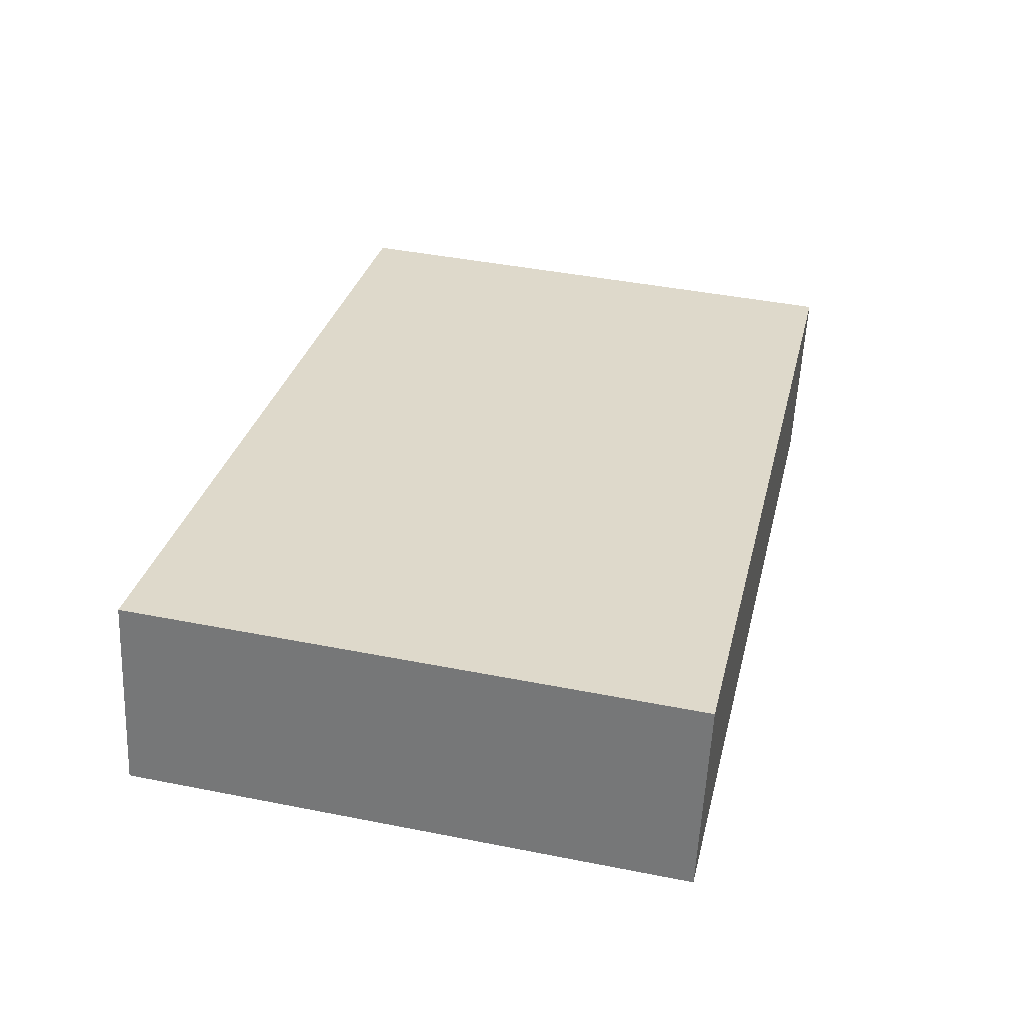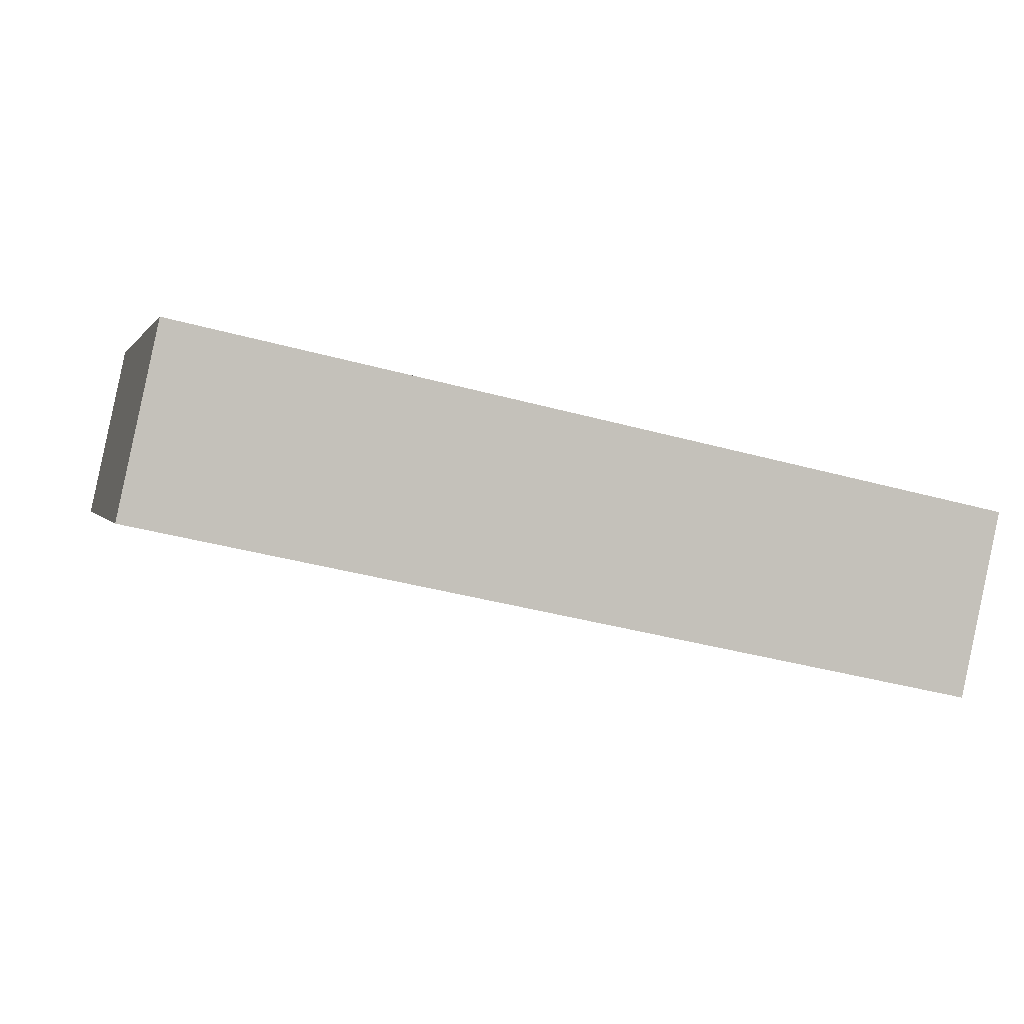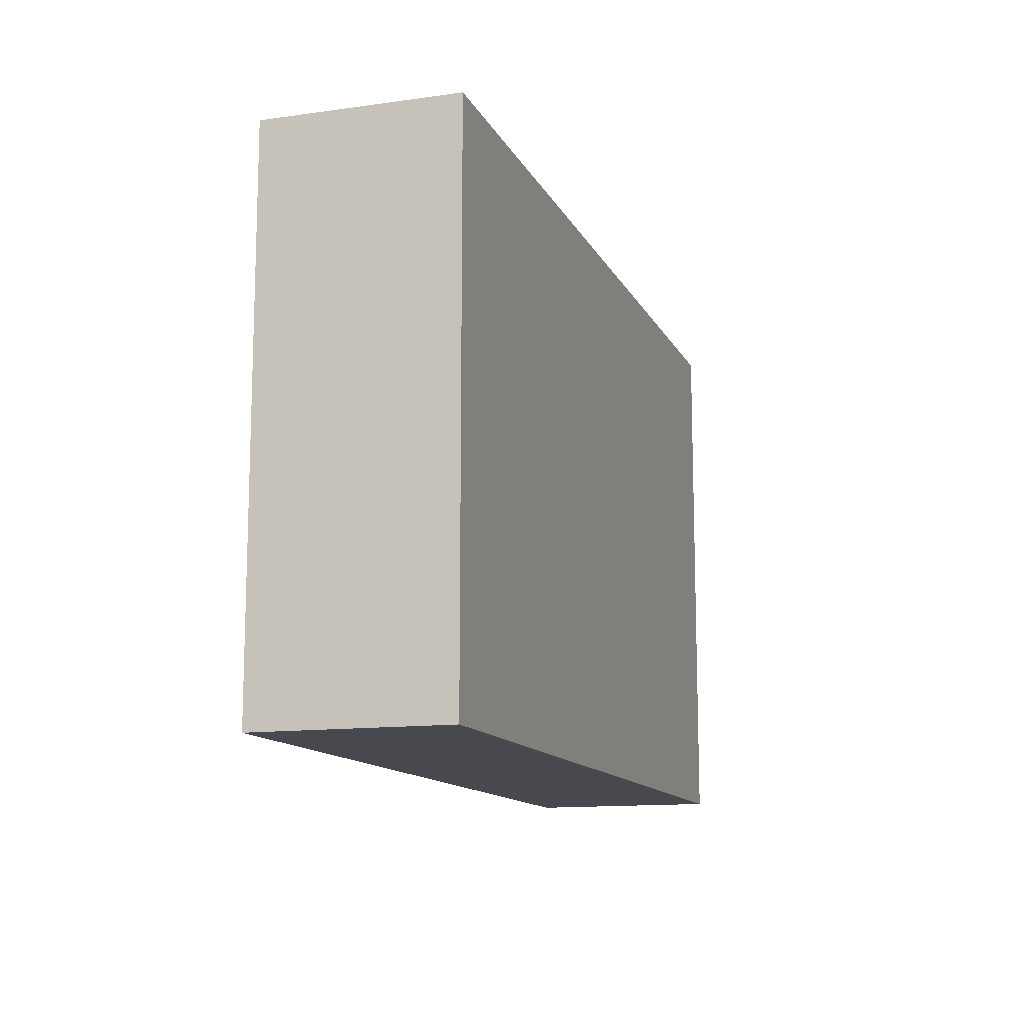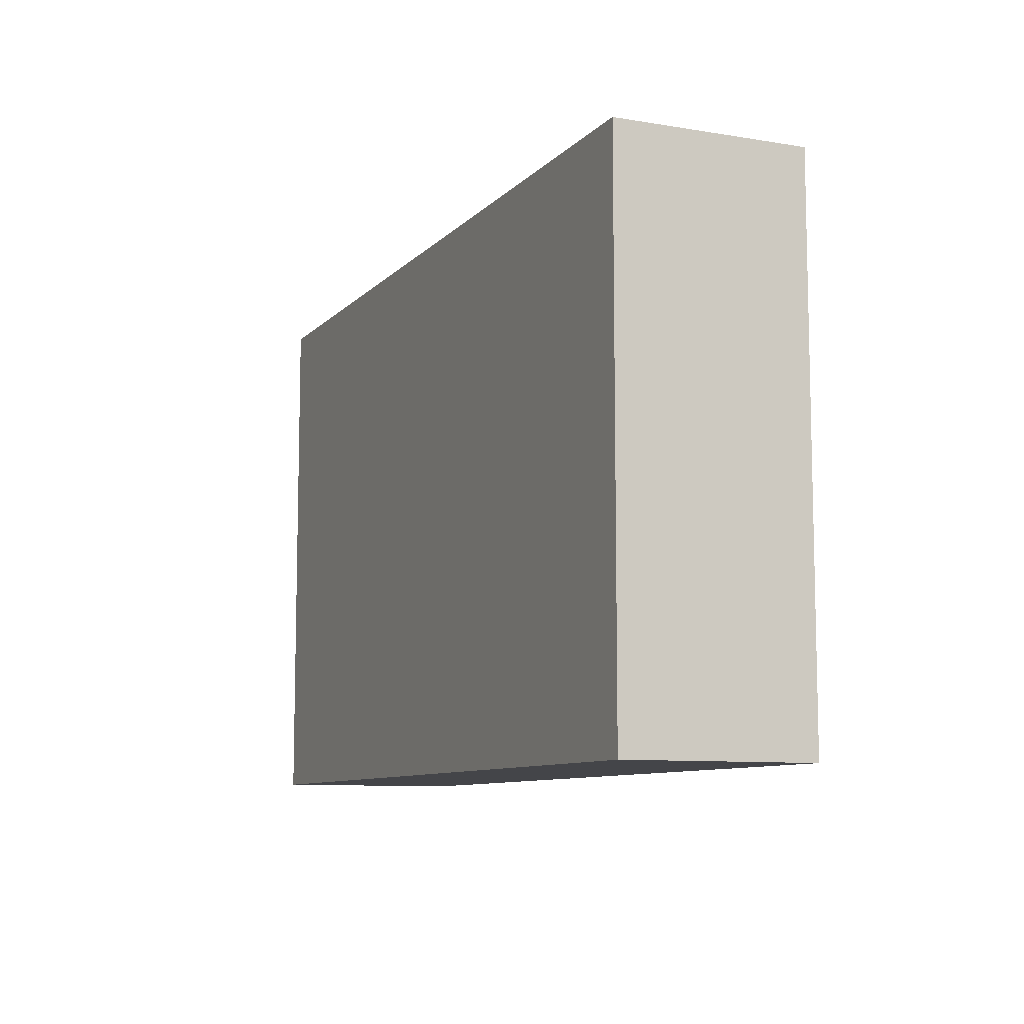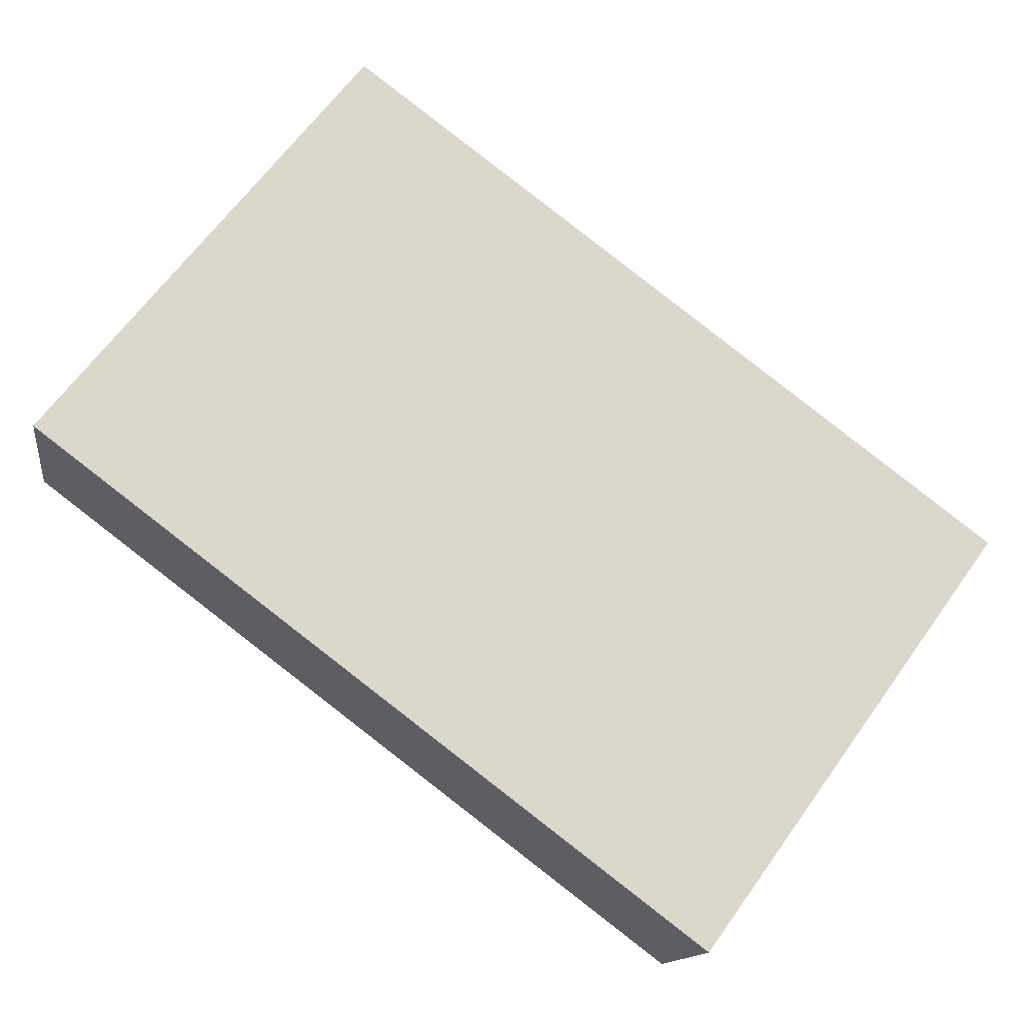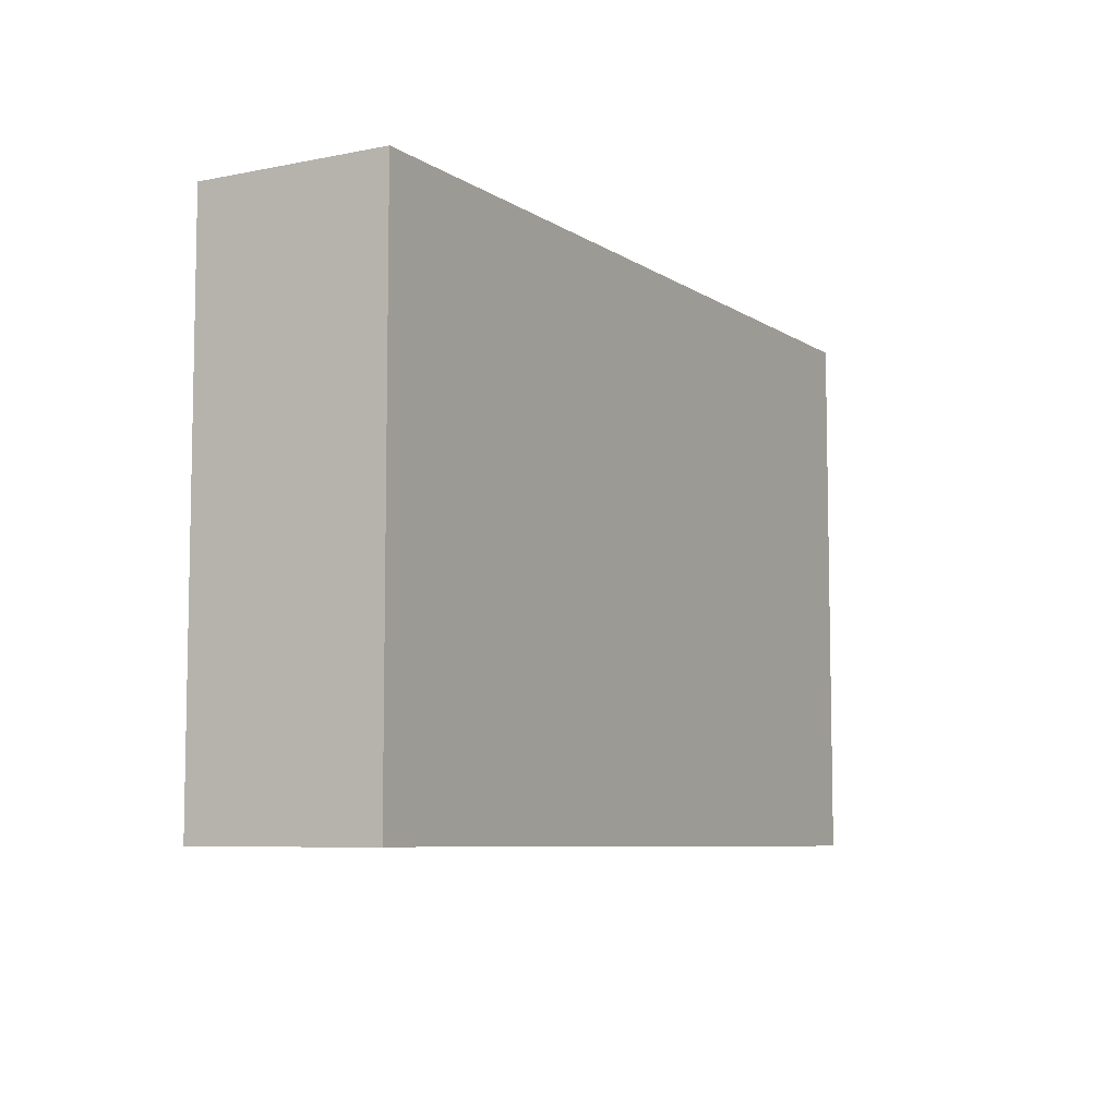
<metadata>
{"format":"obj","ext":"obj","renderer":"f3d","projection":"perspective","resolution":1024,"background":"white","views":[{"elev":43.1,"azim":-76.8,"up":"+Z"},{"elev":1.2,"azim":-14.5,"up":"+Z"},{"elev":-12.6,"azim":120.3,"up":"+Y"},{"elev":-9.1,"azim":-101.6,"up":"+Y"},{"elev":66.3,"azim":36.0,"up":"+Z"},{"elev":-7.3,"azim":132.3,"up":"+Y"}]}
</metadata>
<code>
v  23.02 14.37 -0.559
v  1.064 14.37 4.924
v  23.17 14.37 0.15
v  22.14 14.37 -4.613
v  22.11 14.37 -4.786
v  0 14.37 8.797e-16
v  22.11 2.931e-16 -4.786
v  0 0 0
v  1.064 -3.015e-16 4.924
v  23.17 -9.185e-18 0.15
v  23.02 3.423e-17 -0.559
v  22.14 2.825e-16 -4.613
g defaultobject
f 1 2 3
f 2 1 4
f 2 4 5
f 2 5 6
f 7 6 5
f 6 7 8
f 8 2 6
f 2 8 9
f 9 3 2
f 3 9 10
f 10 1 3
f 1 10 4
f 4 10 5
f 5 10 11
f 5 11 12
f 5 12 7
f 7 9 8
f 9 7 12
f 9 12 10
f 10 12 11

</code>
